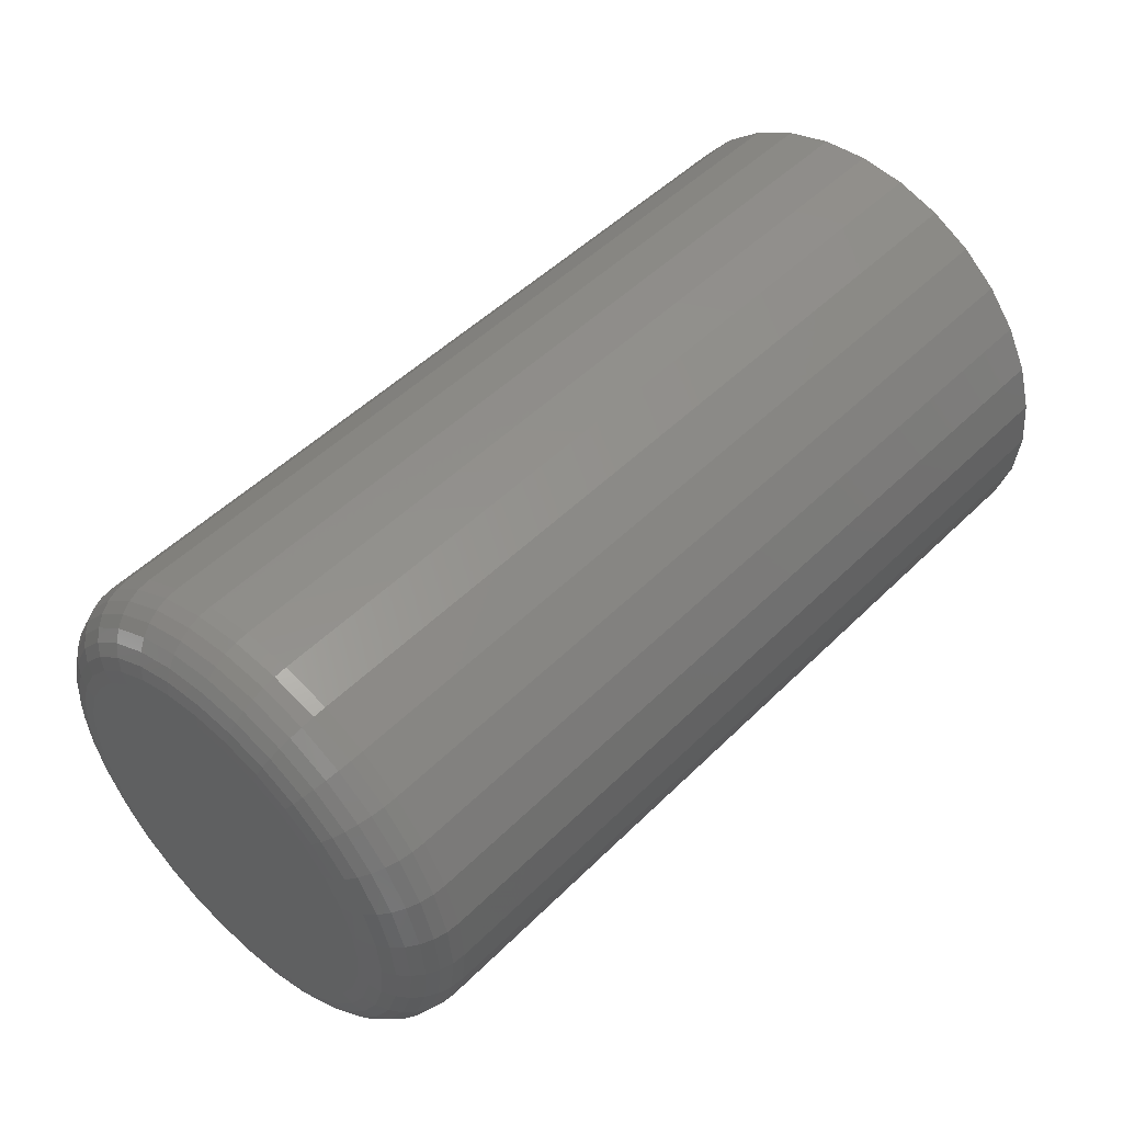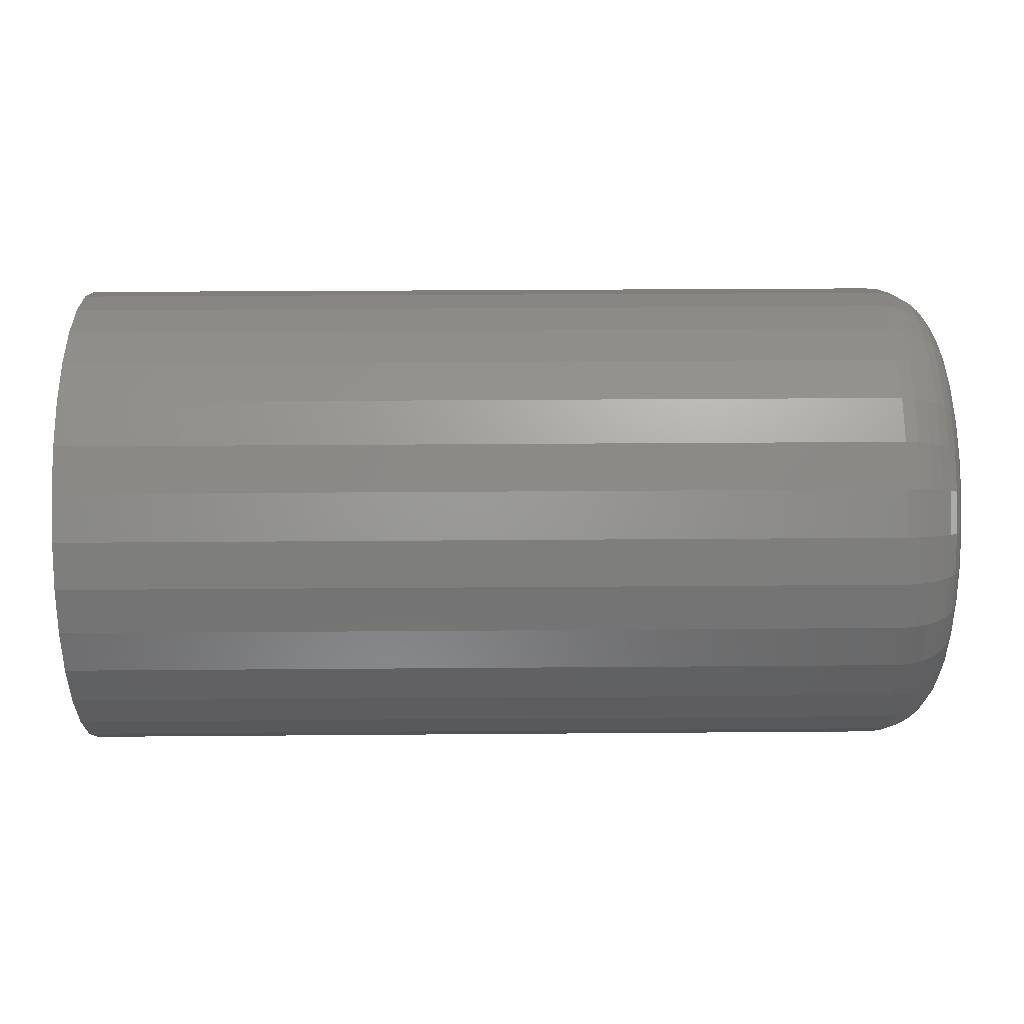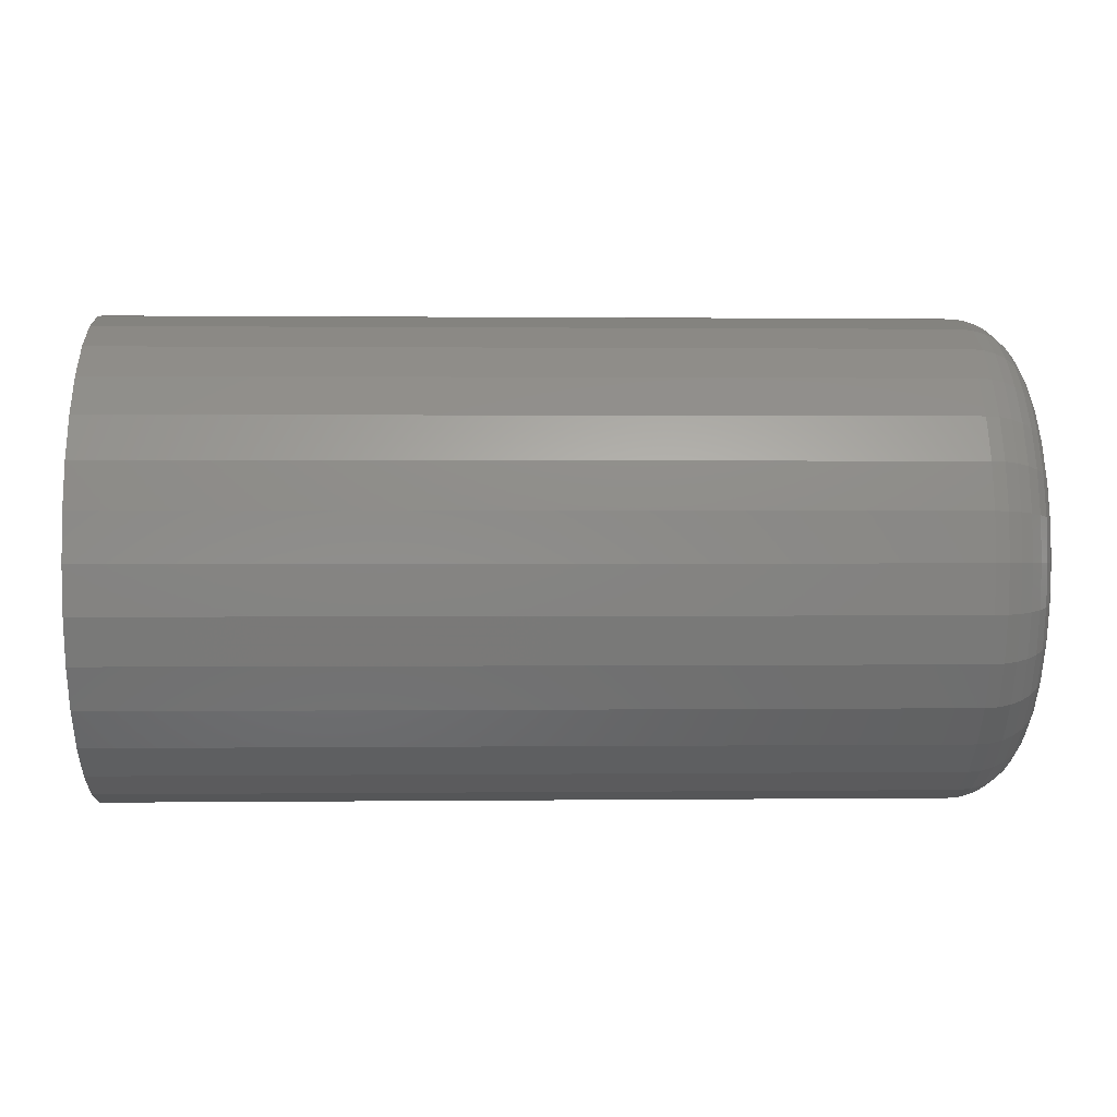
<metadata>
{"format":"stl","ext":"stl","renderer":"f3d","projection":"perspective","resolution":1024,"background":"white","views":[{"elev":49.8,"azim":132.8,"up":"+Y"},{"elev":29.0,"azim":-0.7,"up":"+Y"},{"elev":1.1,"azim":-2.4,"up":"+Y"}]}
</metadata>
<code>
# stl→obj: 320 verts, 636 faces
v 0.75 -0.03041 0.1438
v 0.75 0.0268 0.1438
v 0.75 -0.001809 0.1466
v 0.75 -0.05792 0.1355
v 0.75 0.0543 0.1355
v 0.75 0.0543 -0.1355
v 0.75 -0.03041 -0.1438
v 0.75 0.0268 -0.1438
v 0.75 -0.001809 -0.1466
v 0.75 0.07965 0.1219
v 0.75 -0.08327 0.1219
v 0.75 0.1019 0.1037
v 0.75 -0.1055 0.1037
v 0.75 0.1201 0.08146
v 0.75 -0.1237 0.08146
v 0.75 0.1337 0.05611
v 0.75 -0.1373 0.05611
v 0.75 0.142 0.02861
v 0.75 -0.1456 0.02861
v 0.75 0.1448 -7.812e-17
v 0.75 -0.1484 -6.293e-18
v 0.75 0.142 -0.02861
v 0.75 -0.1456 -0.02861
v 0.75 0.1337 -0.05611
v 0.75 -0.1373 -0.05611
v 0.75 0.1201 -0.08146
v 0.75 -0.1237 -0.08146
v 0.75 0.1019 -0.1037
v 0.75 -0.1055 -0.1037
v 0.75 0.07965 -0.1219
v 0.75 -0.08327 -0.1219
v 0.75 -0.05792 -0.1355
v 0 0.1995 -2.465e-17
v 0.6953 0.1995 -7.396e-17
v 0 0.1956 -0.03927
v 0.6953 0.1956 -0.03927
v 0 0.1842 -0.07704
v 0.6953 0.1842 -0.07704
v 0 0.1656 -0.1118
v 0.6953 0.1656 -0.1118
v 0 0.1405 -0.1424
v 0.6953 0.1405 -0.1424
v 0 0.11 -0.1674
v 0.6953 0.11 -0.1674
v 0 0.07523 -0.186
v 0.6953 0.07523 -0.186
v 0 0.03747 -0.1974
v 0.6953 0.03747 -0.1974
v 0 -0.001809 -0.2013
v 0.6953 -0.001809 -0.2013
v 0 -0.04108 -0.1974
v 0.6953 -0.04108 -0.1974
v 0 -0.07885 -0.186
v 0.6953 -0.07885 -0.186
v 0 -0.1137 -0.1674
v 0.6953 -0.1137 -0.1674
v 0 -0.1442 -0.1424
v 0.6953 -0.1442 -0.1424
v 0 -0.1692 -0.1118
v 0.6953 -0.1692 -0.1118
v 0 -0.1878 -0.07704
v 0.6953 -0.1878 -0.07704
v 0 -0.1993 -0.03927
v 0.6953 -0.1993 -0.03927
v 0 -0.2031 2.465e-17
v 0.6953 -0.2031 2.465e-17
v 0 -0.1993 0.03927
v 0.6953 -0.1993 0.03927
v 0 -0.1878 0.07704
v 0.6953 -0.1878 0.07704
v 0 -0.1692 0.1118
v 0.6953 -0.1692 0.1118
v 0 -0.1442 0.1424
v 0.6953 -0.1442 0.1424
v 0 -0.1137 0.1674
v 0.6953 -0.1137 0.1674
v 0 -0.07885 0.186
v 0.6953 -0.07885 0.186
v 0 -0.04108 0.1974
v 0.6953 -0.04108 0.1974
v 0 -0.001809 0.2013
v 0.6953 -0.001809 0.2013
v 0 0.03747 0.1974
v 0.6953 0.03747 0.1974
v 0 0.07523 0.186
v 0.6953 0.07523 0.186
v 0 0.11 0.1674
v 0.6953 0.11 0.1674
v 0 0.1405 0.1424
v 0.6953 0.1405 0.1424
v 0 0.1656 0.1118
v 0.6953 0.1656 0.1118
v 0 0.1842 0.07704
v 0.6953 0.1842 0.07704
v 0 0.1956 0.03927
v 0.6953 0.1956 0.03927
v 0.7489 -0.1591 1.388e-17
v 0.7489 -0.1561 0.03069
v 0.7458 -0.1694 4.163e-17
v 0.7458 -0.1661 0.03269
v 0.7408 -0.1788 4.163e-17
v 0.7408 -0.1754 0.03453
v 0.734 -0.1871 5.551e-17
v 0.734 -0.1835 0.03615
v 0.7257 -0.1939 6.939e-17
v 0.7257 -0.1902 0.03748
v 0.7162 -0.199 8.327e-17
v 0.7162 -0.1952 0.03846
v 0.706 -0.2021 8.327e-17
v 0.706 -0.1982 0.03907
v 0.7489 0.1525 0.03069
v 0.7489 0.1555 -3.608e-16
v 0.7458 0.1625 0.03269
v 0.7458 0.1657 -3.886e-16
v 0.7408 0.1718 0.03453
v 0.7408 0.1752 -4.025e-16
v 0.734 0.1799 0.03615
v 0.734 0.1835 -4.025e-16
v 0.7257 0.1866 0.03748
v 0.7257 0.1903 -4.302e-16
v 0.7162 0.1916 0.03846
v 0.7162 0.1953 -4.163e-16
v 0.706 0.1946 0.03907
v 0.706 0.1985 -4.163e-16
v 0.7489 0.1435 0.0602
v 0.7458 0.153 0.06412
v 0.7408 0.1617 0.06774
v 0.734 0.1694 0.07091
v 0.7257 0.1757 0.07351
v 0.7162 0.1803 0.07545
v 0.706 0.1832 0.07664
v 0.7489 0.129 0.08739
v 0.7458 0.1375 0.09309
v 0.7408 0.1454 0.09834
v 0.734 0.1523 0.1029
v 0.7257 0.1579 0.1067
v 0.7162 0.1621 0.1095
v 0.706 0.1647 0.1113
v 0.7489 0.1094 0.1112
v 0.7458 0.1167 0.1185
v 0.7408 0.1234 0.1252
v 0.734 0.1292 0.131
v 0.7257 0.134 0.1358
v 0.7162 0.1376 0.1394
v 0.706 0.1398 0.1416
v 0.7489 0.08558 0.1308
v 0.7458 0.09128 0.1393
v 0.7408 0.09653 0.1472
v 0.734 0.1011 0.1541
v 0.7257 0.1049 0.1597
v 0.7162 0.1077 0.1639
v 0.706 0.1095 0.1665
v 0.7489 0.05839 0.1453
v 0.7458 0.06231 0.1548
v 0.7408 0.06593 0.1635
v 0.734 0.0691 0.1712
v 0.7257 0.0717 0.1775
v 0.7162 0.07364 0.1821
v 0.706 0.07483 0.185
v 0.7489 0.02888 0.1543
v 0.7458 0.03088 0.1643
v 0.7408 0.03272 0.1736
v 0.734 0.03434 0.1817
v 0.7257 0.03567 0.1884
v 0.7162 0.03665 0.1934
v 0.706 0.03726 0.1964
v 0.7489 -0.001809 0.1573
v 0.7458 -0.001809 0.1676
v 0.7408 -0.001809 0.177
v 0.734 -0.001809 0.1853
v 0.7257 -0.001809 0.1921
v 0.7162 -0.001809 0.1972
v 0.706 -0.001809 0.2003
v 0.7489 -0.0325 0.1543
v 0.7458 -0.0345 0.1643
v 0.7408 -0.03634 0.1736
v 0.734 -0.03796 0.1817
v 0.7257 -0.03929 0.1884
v 0.7162 -0.04027 0.1934
v 0.706 -0.04088 0.1964
v 0.7489 -0.062 0.1453
v 0.7458 -0.06593 0.1548
v 0.7408 -0.06955 0.1635
v 0.734 -0.07272 0.1712
v 0.7257 -0.07532 0.1775
v 0.7162 -0.07726 0.1821
v 0.706 -0.07845 0.185
v 0.7489 -0.0892 0.1308
v 0.7458 -0.0949 0.1393
v 0.7408 -0.1002 0.1472
v 0.734 -0.1048 0.1541
v 0.7257 -0.1085 0.1597
v 0.7162 -0.1113 0.1639
v 0.706 -0.1131 0.1665
v 0.7489 -0.113 0.1112
v 0.7458 -0.1203 0.1185
v 0.7408 -0.127 0.1252
v 0.734 -0.1328 0.131
v 0.7257 -0.1376 0.1358
v 0.7162 -0.1412 0.1394
v 0.706 -0.1434 0.1416
v 0.7489 -0.1326 0.08739
v 0.7458 -0.1411 0.09309
v 0.7408 -0.149 0.09834
v 0.734 -0.1559 0.1029
v 0.7257 -0.1615 0.1067
v 0.7162 -0.1657 0.1095
v 0.706 -0.1683 0.1113
v 0.7489 -0.1471 0.0602
v 0.7458 -0.1566 0.06412
v 0.7408 -0.1653 0.06774
v 0.734 -0.173 0.07091
v 0.7257 -0.1793 0.07351
v 0.7162 -0.184 0.07545
v 0.706 -0.1868 0.07664
v 0.7489 0.1525 -0.03069
v 0.7458 0.1625 -0.03269
v 0.7408 0.1718 -0.03453
v 0.734 0.1799 -0.03615
v 0.7257 0.1866 -0.03748
v 0.7162 0.1916 -0.03846
v 0.706 0.1946 -0.03907
v 0.7489 -0.1561 -0.03069
v 0.7458 -0.1661 -0.03269
v 0.7408 -0.1754 -0.03453
v 0.734 -0.1835 -0.03615
v 0.7257 -0.1902 -0.03748
v 0.7162 -0.1952 -0.03846
v 0.706 -0.1982 -0.03907
v 0.7489 -0.1471 -0.0602
v 0.7458 -0.1566 -0.06412
v 0.7408 -0.1653 -0.06774
v 0.734 -0.173 -0.07091
v 0.7257 -0.1793 -0.07351
v 0.7162 -0.184 -0.07545
v 0.706 -0.1868 -0.07664
v 0.7489 -0.1326 -0.08739
v 0.7458 -0.1411 -0.09309
v 0.7408 -0.149 -0.09834
v 0.734 -0.1559 -0.1029
v 0.7257 -0.1615 -0.1067
v 0.7162 -0.1657 -0.1095
v 0.706 -0.1683 -0.1113
v 0.7489 -0.113 -0.1112
v 0.7458 -0.1203 -0.1185
v 0.7408 -0.127 -0.1252
v 0.734 -0.1328 -0.131
v 0.7257 -0.1376 -0.1358
v 0.7162 -0.1412 -0.1394
v 0.706 -0.1434 -0.1416
v 0.7489 -0.0892 -0.1308
v 0.7458 -0.0949 -0.1393
v 0.7408 -0.1002 -0.1472
v 0.734 -0.1048 -0.1541
v 0.7257 -0.1085 -0.1597
v 0.7162 -0.1113 -0.1639
v 0.706 -0.1131 -0.1665
v 0.7489 -0.062 -0.1453
v 0.7458 -0.06593 -0.1548
v 0.7408 -0.06955 -0.1635
v 0.734 -0.07272 -0.1712
v 0.7257 -0.07532 -0.1775
v 0.7162 -0.07726 -0.1821
v 0.706 -0.07845 -0.185
v 0.7489 -0.0325 -0.1543
v 0.7458 -0.0345 -0.1643
v 0.7408 -0.03634 -0.1736
v 0.734 -0.03796 -0.1817
v 0.7257 -0.03929 -0.1884
v 0.7162 -0.04027 -0.1934
v 0.706 -0.04088 -0.1964
v 0.7489 -0.001809 -0.1573
v 0.7458 -0.001809 -0.1676
v 0.7408 -0.001809 -0.177
v 0.734 -0.001809 -0.1853
v 0.7257 -0.001809 -0.1921
v 0.7162 -0.001809 -0.1972
v 0.706 -0.001809 -0.2003
v 0.7489 0.02888 -0.1543
v 0.7458 0.03088 -0.1643
v 0.7408 0.03272 -0.1736
v 0.734 0.03434 -0.1817
v 0.7257 0.03567 -0.1884
v 0.7162 0.03665 -0.1934
v 0.706 0.03726 -0.1964
v 0.7489 0.05839 -0.1453
v 0.7458 0.06231 -0.1548
v 0.7408 0.06593 -0.1635
v 0.734 0.0691 -0.1712
v 0.7257 0.0717 -0.1775
v 0.7162 0.07364 -0.1821
v 0.706 0.07483 -0.185
v 0.7489 0.08558 -0.1308
v 0.7458 0.09128 -0.1393
v 0.7408 0.09653 -0.1472
v 0.734 0.1011 -0.1541
v 0.7257 0.1049 -0.1597
v 0.7162 0.1077 -0.1639
v 0.706 0.1095 -0.1665
v 0.7489 0.1094 -0.1112
v 0.7458 0.1167 -0.1185
v 0.7408 0.1234 -0.1252
v 0.734 0.1292 -0.131
v 0.7257 0.134 -0.1358
v 0.7162 0.1376 -0.1394
v 0.706 0.1398 -0.1416
v 0.7489 0.129 -0.08739
v 0.7458 0.1375 -0.09309
v 0.7408 0.1454 -0.09834
v 0.734 0.1523 -0.1029
v 0.7257 0.1579 -0.1067
v 0.7162 0.1621 -0.1095
v 0.706 0.1647 -0.1113
v 0.7489 0.1435 -0.0602
v 0.7458 0.153 -0.06412
v 0.7408 0.1617 -0.06774
v 0.734 0.1694 -0.07091
v 0.7257 0.1757 -0.07351
v 0.7162 0.1803 -0.07545
v 0.706 0.1832 -0.07664
f 1 2 3
f 2 1 4
f 2 4 5
f 6 7 8
f 8 7 9
f 5 4 10
f 10 4 11
f 10 11 12
f 12 11 13
f 12 13 14
f 14 13 15
f 14 15 16
f 16 15 17
f 16 17 18
f 18 17 19
f 18 19 20
f 20 19 21
f 20 21 22
f 22 21 23
f 22 23 24
f 24 23 25
f 24 25 26
f 26 25 27
f 26 27 28
f 28 27 29
f 28 29 30
f 30 29 31
f 30 31 6
f 6 31 32
f 6 32 7
f 33 34 35
f 35 34 36
f 35 36 37
f 37 36 38
f 37 38 39
f 39 38 40
f 39 40 41
f 41 40 42
f 41 42 43
f 43 42 44
f 43 44 45
f 45 44 46
f 45 46 47
f 47 46 48
f 47 48 49
f 49 48 50
f 49 50 51
f 51 50 52
f 51 52 53
f 53 52 54
f 53 54 55
f 55 54 56
f 55 56 57
f 57 56 58
f 57 58 59
f 59 58 60
f 59 60 61
f 61 60 62
f 61 62 63
f 63 62 64
f 63 64 65
f 65 64 66
f 65 66 67
f 67 66 68
f 67 68 69
f 69 68 70
f 69 70 71
f 71 70 72
f 71 72 73
f 73 72 74
f 73 74 75
f 75 74 76
f 75 76 77
f 77 76 78
f 77 78 79
f 79 78 80
f 79 80 81
f 81 80 82
f 81 82 83
f 83 82 84
f 83 84 85
f 85 84 86
f 85 86 87
f 87 86 88
f 87 88 89
f 89 88 90
f 89 90 91
f 91 90 92
f 91 92 93
f 93 92 94
f 93 94 95
f 95 94 96
f 95 96 33
f 33 96 34
f 21 19 97
f 97 19 98
f 97 98 99
f 99 98 100
f 99 100 101
f 101 100 102
f 101 102 103
f 103 102 104
f 103 104 105
f 105 104 106
f 105 106 107
f 107 106 108
f 107 108 109
f 109 108 110
f 109 110 66
f 66 110 68
f 18 20 111
f 111 20 112
f 111 112 113
f 113 112 114
f 113 114 115
f 115 114 116
f 115 116 117
f 117 116 118
f 117 118 119
f 119 118 120
f 119 120 121
f 121 120 122
f 121 122 123
f 123 122 124
f 123 124 96
f 96 124 34
f 16 18 125
f 125 18 111
f 125 111 126
f 126 111 113
f 126 113 127
f 127 113 115
f 127 115 128
f 128 115 117
f 128 117 129
f 129 117 119
f 129 119 130
f 130 119 121
f 130 121 131
f 131 121 123
f 131 123 94
f 94 123 96
f 14 16 132
f 132 16 125
f 132 125 133
f 133 125 126
f 133 126 134
f 134 126 127
f 134 127 135
f 135 127 128
f 135 128 136
f 136 128 129
f 136 129 137
f 137 129 130
f 137 130 138
f 138 130 131
f 138 131 92
f 92 131 94
f 12 14 139
f 139 14 132
f 139 132 140
f 140 132 133
f 140 133 141
f 141 133 134
f 141 134 142
f 142 134 135
f 142 135 143
f 143 135 136
f 143 136 144
f 144 136 137
f 144 137 145
f 145 137 138
f 145 138 90
f 90 138 92
f 10 12 146
f 146 12 139
f 146 139 147
f 147 139 140
f 147 140 148
f 148 140 141
f 148 141 149
f 149 141 142
f 149 142 150
f 150 142 143
f 150 143 151
f 151 143 144
f 151 144 152
f 152 144 145
f 152 145 88
f 88 145 90
f 5 10 153
f 153 10 146
f 153 146 154
f 154 146 147
f 154 147 155
f 155 147 148
f 155 148 156
f 156 148 149
f 156 149 157
f 157 149 150
f 157 150 158
f 158 150 151
f 158 151 159
f 159 151 152
f 159 152 86
f 86 152 88
f 2 5 160
f 160 5 153
f 160 153 161
f 161 153 154
f 161 154 162
f 162 154 155
f 162 155 163
f 163 155 156
f 163 156 164
f 164 156 157
f 164 157 165
f 165 157 158
f 165 158 166
f 166 158 159
f 166 159 84
f 84 159 86
f 3 2 167
f 167 2 160
f 167 160 168
f 168 160 161
f 168 161 169
f 169 161 162
f 169 162 170
f 170 162 163
f 170 163 171
f 171 163 164
f 171 164 172
f 172 164 165
f 172 165 173
f 173 165 166
f 173 166 82
f 82 166 84
f 1 3 174
f 174 3 167
f 174 167 175
f 175 167 168
f 175 168 176
f 176 168 169
f 176 169 177
f 177 169 170
f 177 170 178
f 178 170 171
f 178 171 179
f 179 171 172
f 179 172 180
f 180 172 173
f 180 173 80
f 80 173 82
f 4 1 181
f 181 1 174
f 181 174 182
f 182 174 175
f 182 175 183
f 183 175 176
f 183 176 184
f 184 176 177
f 184 177 185
f 185 177 178
f 185 178 186
f 186 178 179
f 186 179 187
f 187 179 180
f 187 180 78
f 78 180 80
f 11 4 188
f 188 4 181
f 188 181 189
f 189 181 182
f 189 182 190
f 190 182 183
f 190 183 191
f 191 183 184
f 191 184 192
f 192 184 185
f 192 185 193
f 193 185 186
f 193 186 194
f 194 186 187
f 194 187 76
f 76 187 78
f 13 11 195
f 195 11 188
f 195 188 196
f 196 188 189
f 196 189 197
f 197 189 190
f 197 190 198
f 198 190 191
f 198 191 199
f 199 191 192
f 199 192 200
f 200 192 193
f 200 193 201
f 201 193 194
f 201 194 74
f 74 194 76
f 15 13 202
f 202 13 195
f 202 195 203
f 203 195 196
f 203 196 204
f 204 196 197
f 204 197 205
f 205 197 198
f 205 198 206
f 206 198 199
f 206 199 207
f 207 199 200
f 207 200 208
f 208 200 201
f 208 201 72
f 72 201 74
f 17 15 209
f 209 15 202
f 209 202 210
f 210 202 203
f 210 203 211
f 211 203 204
f 211 204 212
f 212 204 205
f 212 205 213
f 213 205 206
f 213 206 214
f 214 206 207
f 214 207 215
f 215 207 208
f 215 208 70
f 70 208 72
f 19 17 98
f 98 17 209
f 98 209 100
f 100 209 210
f 100 210 102
f 102 210 211
f 102 211 104
f 104 211 212
f 104 212 106
f 106 212 213
f 106 213 108
f 108 213 214
f 108 214 110
f 110 214 215
f 110 215 68
f 68 215 70
f 20 22 112
f 112 22 216
f 112 216 114
f 114 216 217
f 114 217 116
f 116 217 218
f 116 218 118
f 118 218 219
f 118 219 120
f 120 219 220
f 120 220 122
f 122 220 221
f 122 221 124
f 124 221 222
f 124 222 34
f 34 222 36
f 23 21 223
f 223 21 97
f 223 97 224
f 224 97 99
f 224 99 225
f 225 99 101
f 225 101 226
f 226 101 103
f 226 103 227
f 227 103 105
f 227 105 228
f 228 105 107
f 228 107 229
f 229 107 109
f 229 109 64
f 64 109 66
f 25 23 230
f 230 23 223
f 230 223 231
f 231 223 224
f 231 224 232
f 232 224 225
f 232 225 233
f 233 225 226
f 233 226 234
f 234 226 227
f 234 227 235
f 235 227 228
f 235 228 236
f 236 228 229
f 236 229 62
f 62 229 64
f 27 25 237
f 237 25 230
f 237 230 238
f 238 230 231
f 238 231 239
f 239 231 232
f 239 232 240
f 240 232 233
f 240 233 241
f 241 233 234
f 241 234 242
f 242 234 235
f 242 235 243
f 243 235 236
f 243 236 60
f 60 236 62
f 29 27 244
f 244 27 237
f 244 237 245
f 245 237 238
f 245 238 246
f 246 238 239
f 246 239 247
f 247 239 240
f 247 240 248
f 248 240 241
f 248 241 249
f 249 241 242
f 249 242 250
f 250 242 243
f 250 243 58
f 58 243 60
f 31 29 251
f 251 29 244
f 251 244 252
f 252 244 245
f 252 245 253
f 253 245 246
f 253 246 254
f 254 246 247
f 254 247 255
f 255 247 248
f 255 248 256
f 256 248 249
f 256 249 257
f 257 249 250
f 257 250 56
f 56 250 58
f 32 31 258
f 258 31 251
f 258 251 259
f 259 251 252
f 259 252 260
f 260 252 253
f 260 253 261
f 261 253 254
f 261 254 262
f 262 254 255
f 262 255 263
f 263 255 256
f 263 256 264
f 264 256 257
f 264 257 54
f 54 257 56
f 7 32 265
f 265 32 258
f 265 258 266
f 266 258 259
f 266 259 267
f 267 259 260
f 267 260 268
f 268 260 261
f 268 261 269
f 269 261 262
f 269 262 270
f 270 262 263
f 270 263 271
f 271 263 264
f 271 264 52
f 52 264 54
f 9 7 272
f 272 7 265
f 272 265 273
f 273 265 266
f 273 266 274
f 274 266 267
f 274 267 275
f 275 267 268
f 275 268 276
f 276 268 269
f 276 269 277
f 277 269 270
f 277 270 278
f 278 270 271
f 278 271 50
f 50 271 52
f 8 9 279
f 279 9 272
f 279 272 280
f 280 272 273
f 280 273 281
f 281 273 274
f 281 274 282
f 282 274 275
f 282 275 283
f 283 275 276
f 283 276 284
f 284 276 277
f 284 277 285
f 285 277 278
f 285 278 48
f 48 278 50
f 6 8 286
f 286 8 279
f 286 279 287
f 287 279 280
f 287 280 288
f 288 280 281
f 288 281 289
f 289 281 282
f 289 282 290
f 290 282 283
f 290 283 291
f 291 283 284
f 291 284 292
f 292 284 285
f 292 285 46
f 46 285 48
f 30 6 293
f 293 6 286
f 293 286 294
f 294 286 287
f 294 287 295
f 295 287 288
f 295 288 296
f 296 288 289
f 296 289 297
f 297 289 290
f 297 290 298
f 298 290 291
f 298 291 299
f 299 291 292
f 299 292 44
f 44 292 46
f 28 30 300
f 300 30 293
f 300 293 301
f 301 293 294
f 301 294 302
f 302 294 295
f 302 295 303
f 303 295 296
f 303 296 304
f 304 296 297
f 304 297 305
f 305 297 298
f 305 298 306
f 306 298 299
f 306 299 42
f 42 299 44
f 26 28 307
f 307 28 300
f 307 300 308
f 308 300 301
f 308 301 309
f 309 301 302
f 309 302 310
f 310 302 303
f 310 303 311
f 311 303 304
f 311 304 312
f 312 304 305
f 312 305 313
f 313 305 306
f 313 306 40
f 40 306 42
f 24 26 314
f 314 26 307
f 314 307 315
f 315 307 308
f 315 308 316
f 316 308 309
f 316 309 317
f 317 309 310
f 317 310 318
f 318 310 311
f 318 311 319
f 319 311 312
f 319 312 320
f 320 312 313
f 320 313 38
f 38 313 40
f 22 24 216
f 216 24 314
f 216 314 217
f 217 314 315
f 217 315 218
f 218 315 316
f 218 316 219
f 219 316 317
f 219 317 220
f 220 317 318
f 220 318 221
f 221 318 319
f 221 319 222
f 222 319 320
f 222 320 36
f 36 320 38
f 81 83 79
f 77 79 83
f 85 77 83
f 47 51 45
f 49 51 47
f 51 53 45
f 45 53 55
f 45 55 43
f 43 55 57
f 43 57 41
f 41 57 59
f 41 59 39
f 39 59 61
f 39 61 37
f 37 61 63
f 37 63 35
f 35 63 65
f 35 65 33
f 33 65 67
f 33 67 95
f 95 67 69
f 95 69 93
f 93 69 71
f 93 71 91
f 91 71 73
f 91 73 89
f 89 73 75
f 89 75 87
f 87 75 77
f 87 77 85

</code>
